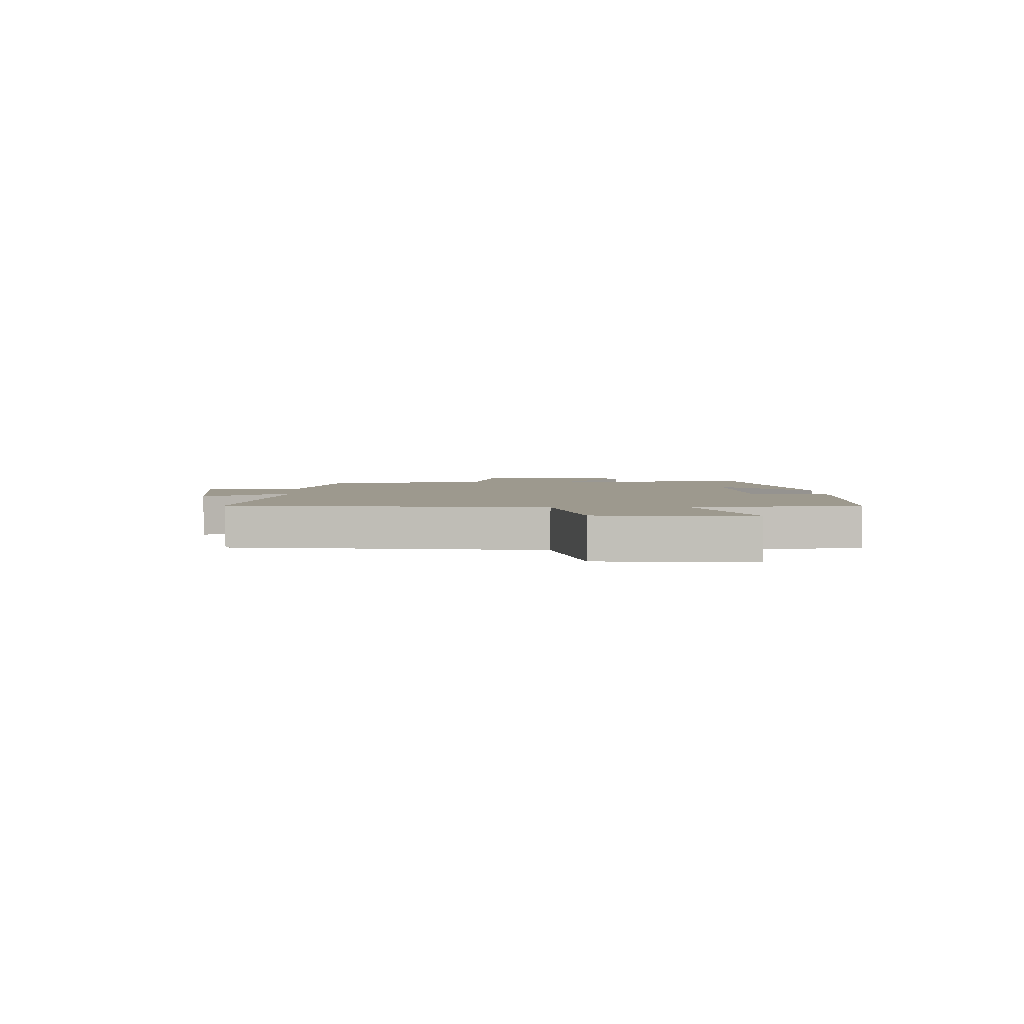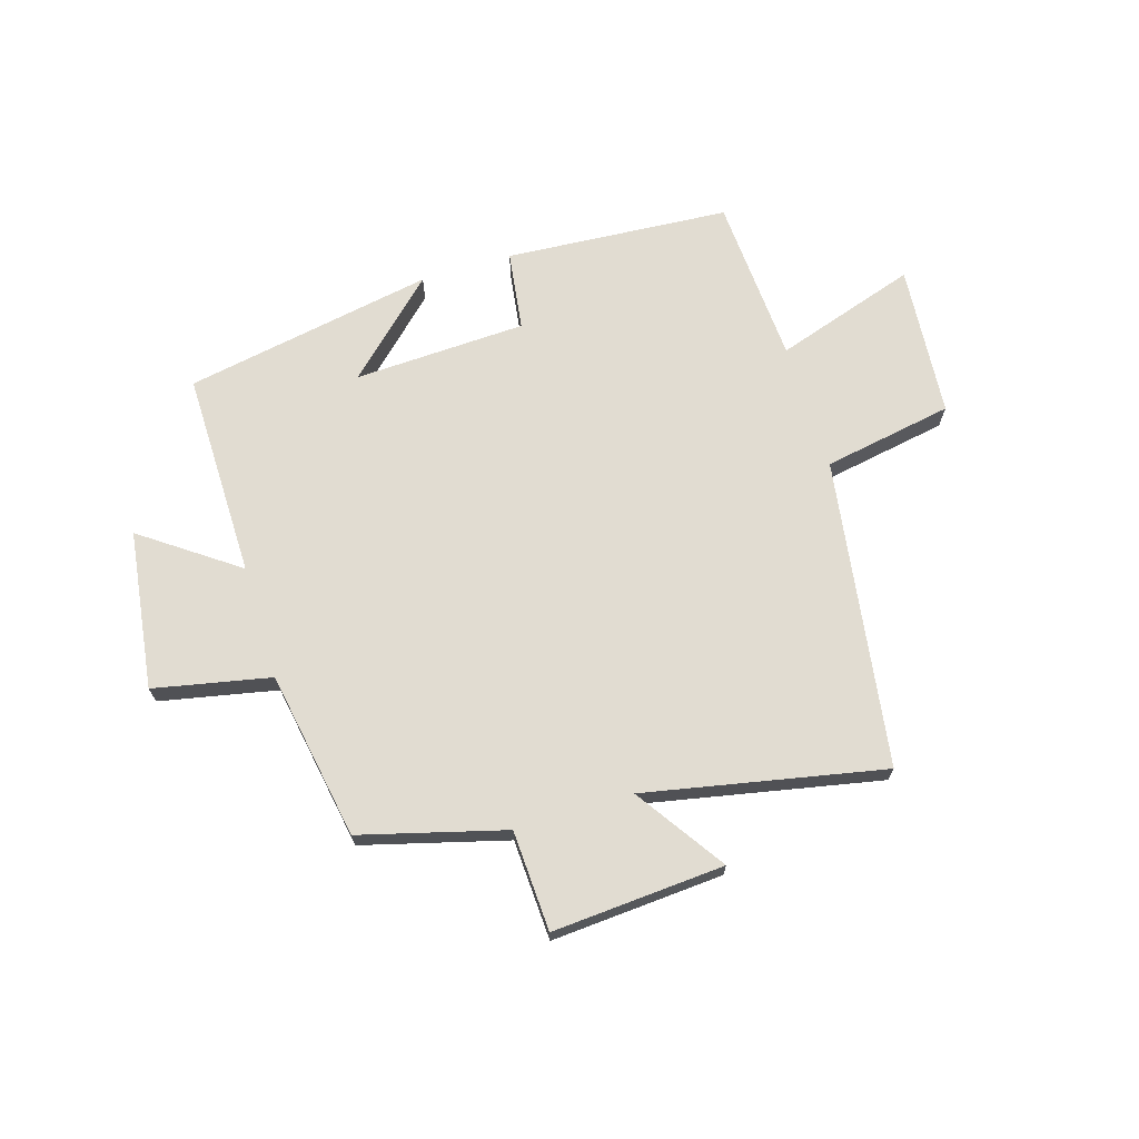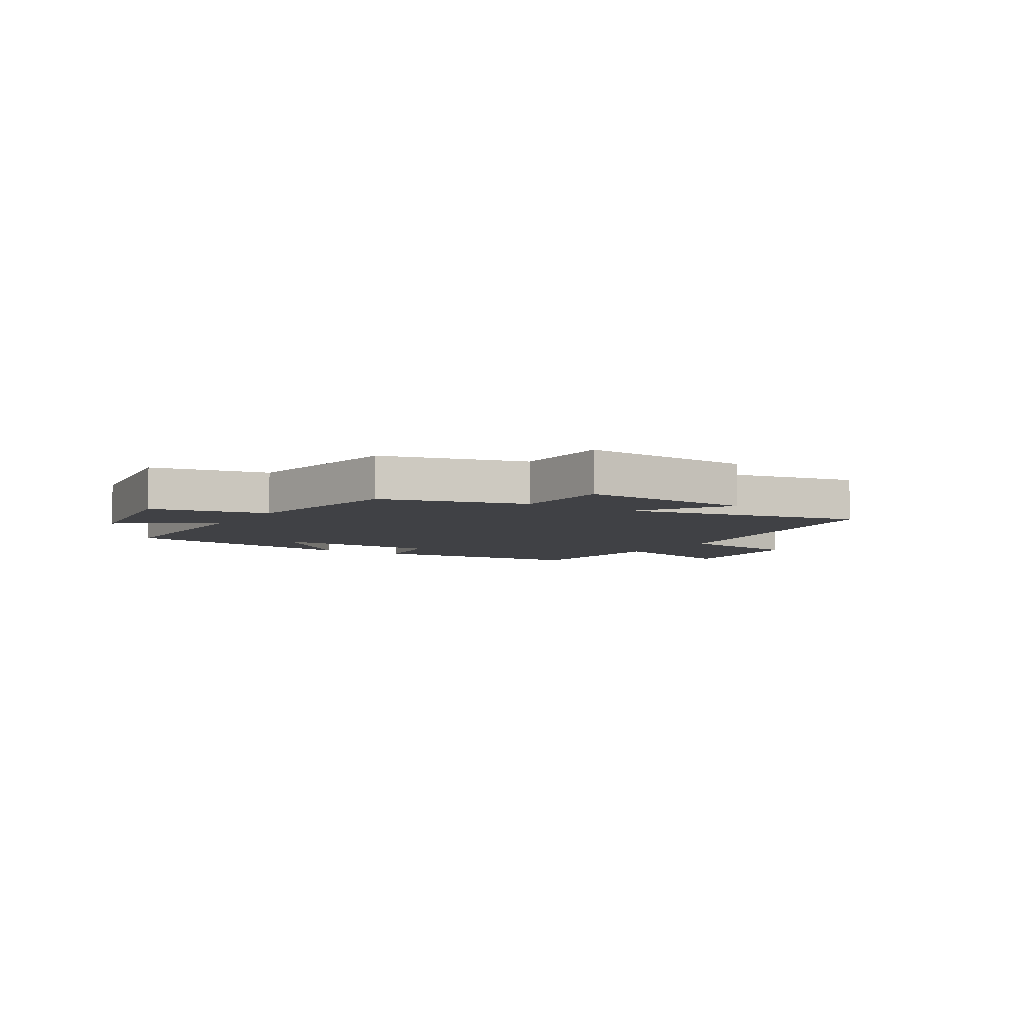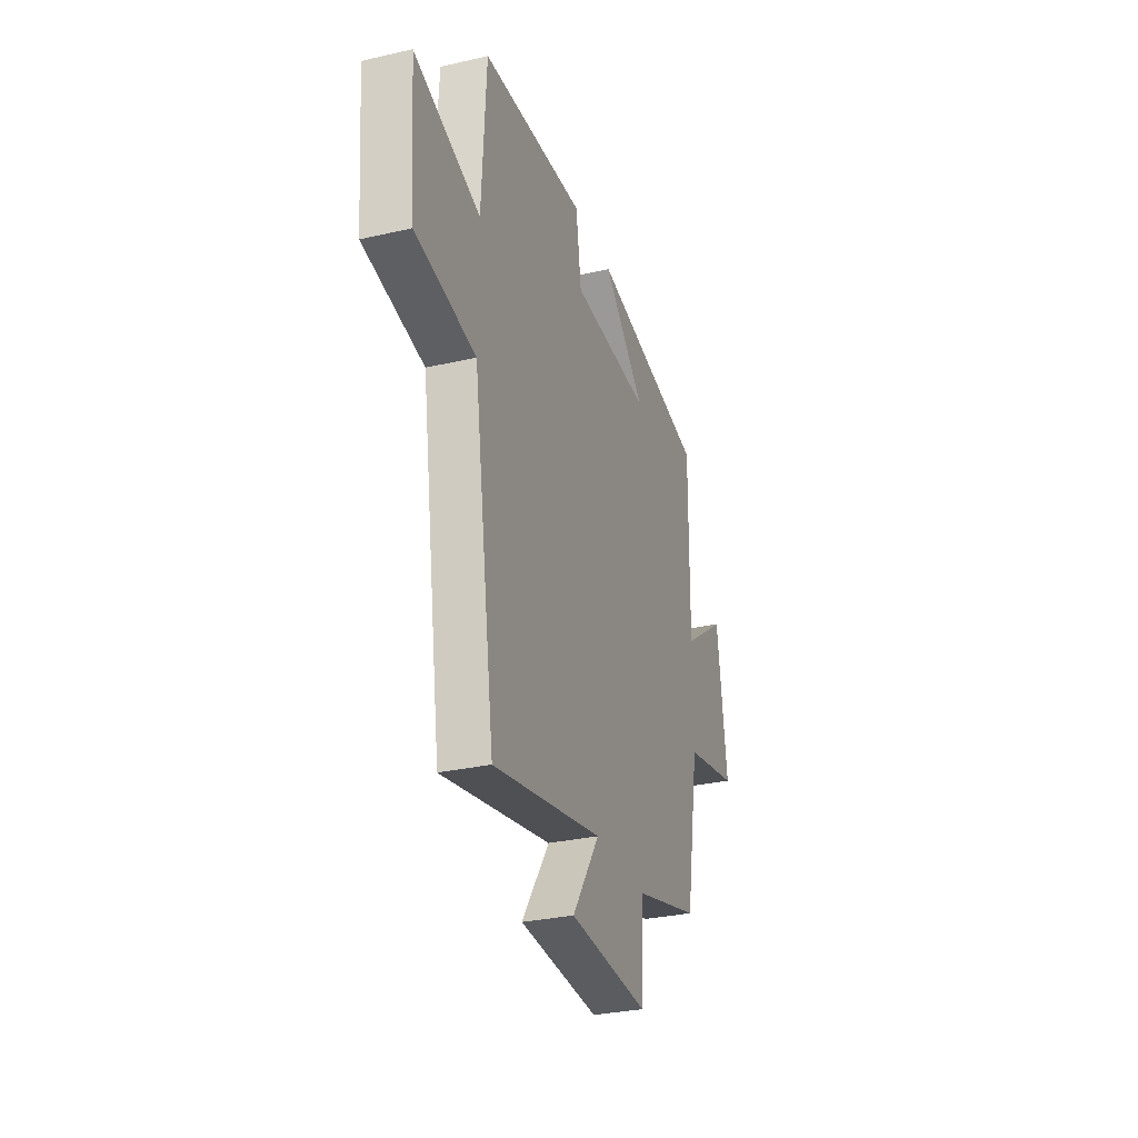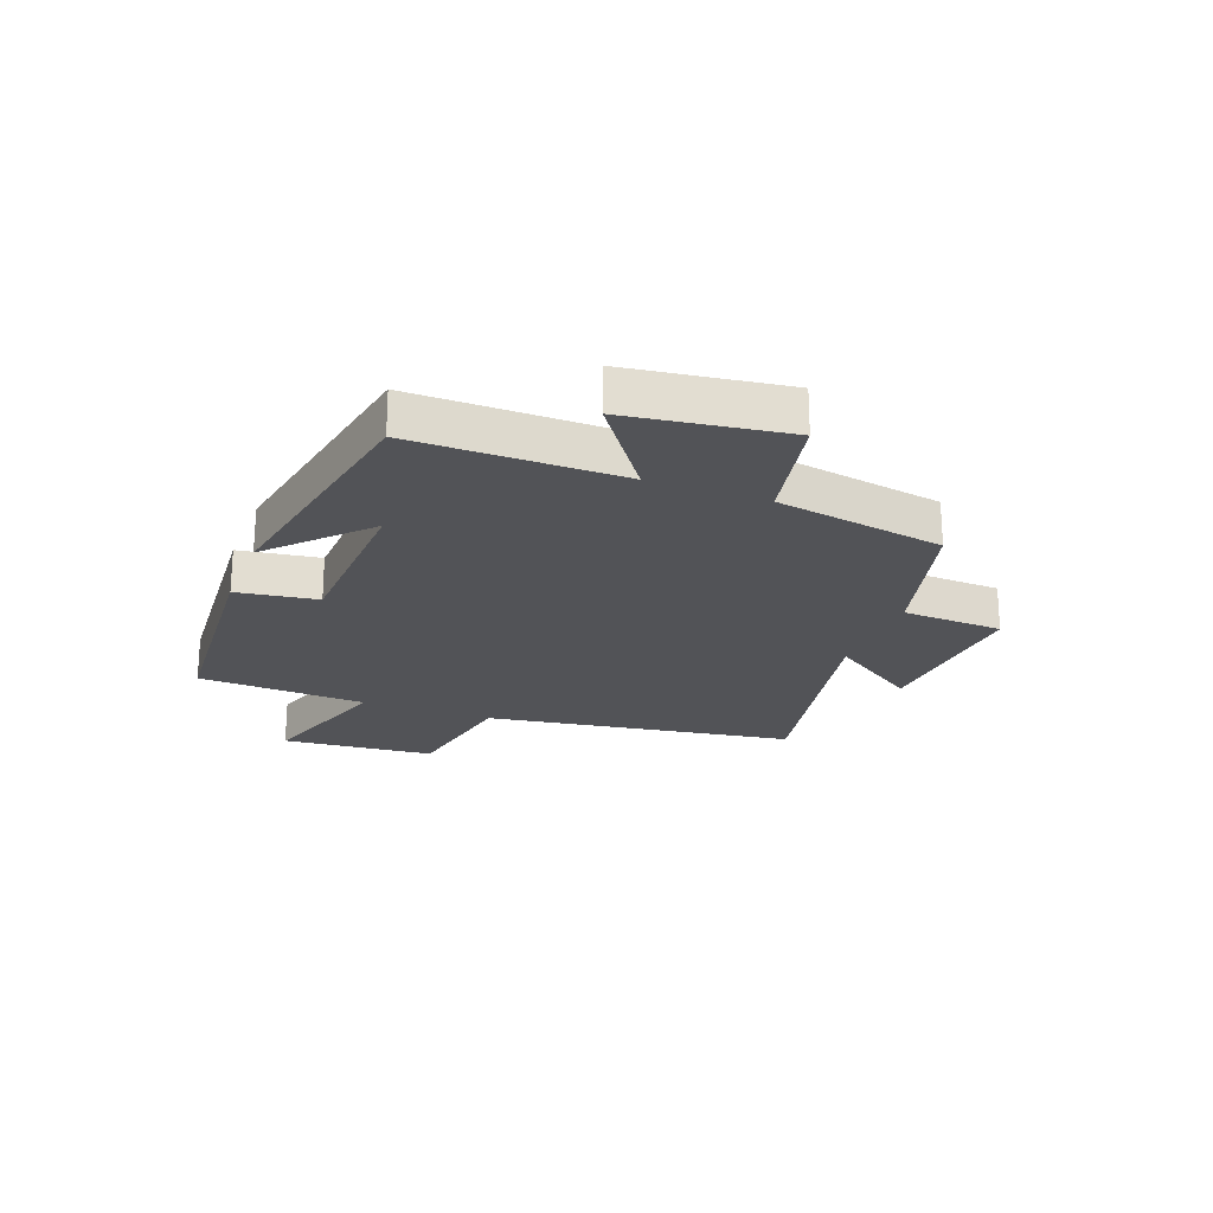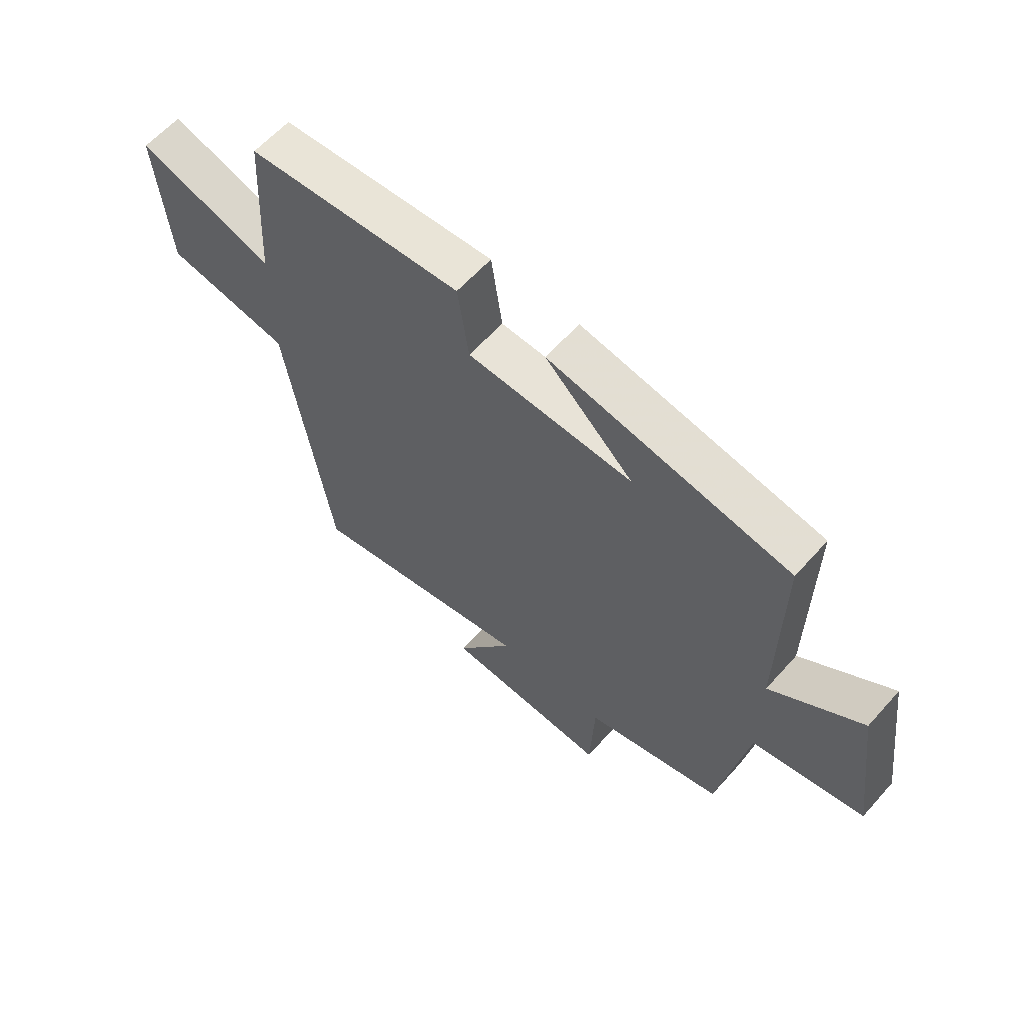
<metadata>
{"format":"obj","ext":"obj","renderer":"f3d","projection":"perspective","resolution":1024,"background":"white","views":[{"elev":3.3,"azim":-92.7,"up":"+Y"},{"elev":69.2,"azim":162.9,"up":"+Y"},{"elev":-5.9,"azim":148.2,"up":"+Y"},{"elev":-30.3,"azim":-71.6,"up":"+Z"},{"elev":-22.3,"azim":69.2,"up":"+Y"},{"elev":61.2,"azim":41.6,"up":"+Z"}]}
</metadata>
<code>
v -0.483 0.07 0.472
v -0.092 0.07 0.5
v -0.072 0.07 0.361
v 0.228 0.07 0.349
v 0.068 0.07 0.5
v 0.503 0.07 0.421
v 0.5 0.07 0.061
v 0.665 0.07 0.179
v 0.703 0.07 -0.097
v 0.5 0.07 -0.139
v 0.449 0.07 -0.432
v 0.199 0.07 -0.5
v 0.191 0.07 -0.675
v -0.109 0.07 -0.655
v -0.005 0.07 -0.5
v -0.419 0.07 -0.584
v -0.5 0.07 -0.047
v -0.726 0.07 -0.007
v -0.748 0.07 0.259
v -0.5 0.07 0.179
v -0.483 0 0.472
v -0.092 0 0.5
v -0.072 0 0.361
v 0.228 0 0.349
v 0.068 0 0.5
v 0.503 0 0.421
v 0.5 0 0.061
v 0.665 0 0.179
v 0.703 0 -0.097
v 0.5 0 -0.139
v 0.449 0 -0.432
v 0.199 0 -0.5
v 0.191 0 -0.675
v -0.109 0 -0.655
v -0.005 0 -0.5
v -0.419 0 -0.584
v -0.5 0 -0.047
v -0.726 0 -0.007
v -0.748 0 0.259
v -0.5 0 0.179
f 17 18 19 20
f 1 2 3
f 20 1 3
f 17 20 3
f 16 17 3
f 15 16 3
f 12 13 14 15
f 15 3 4
f 12 15 4
f 11 12 4
f 10 11 4
f 7 8 9 10
f 7 10 4
f 6 7 4
f 4 5 6
f 40 39 38 37
f 23 22 21
f 23 21 40
f 23 40 37
f 23 37 36
f 23 36 35
f 35 34 33 32
f 24 23 35
f 24 35 32
f 24 32 31
f 24 31 30
f 30 29 28 27
f 24 30 27
f 24 27 26
f 26 25 24
f 1 21 22 2
f 2 22 23 3
f 3 23 24 4
f 4 24 25 5
f 5 25 26 6
f 6 26 27 7
f 7 27 28 8
f 8 28 29 9
f 9 29 30 10
f 10 30 31 11
f 11 31 32 12
f 12 32 33 13
f 13 33 34 14
f 14 34 35 15
f 15 35 36 16
f 16 36 37 17
f 17 37 38 18
f 18 38 39 19
f 19 39 40 20
f 20 40 21 1

</code>
